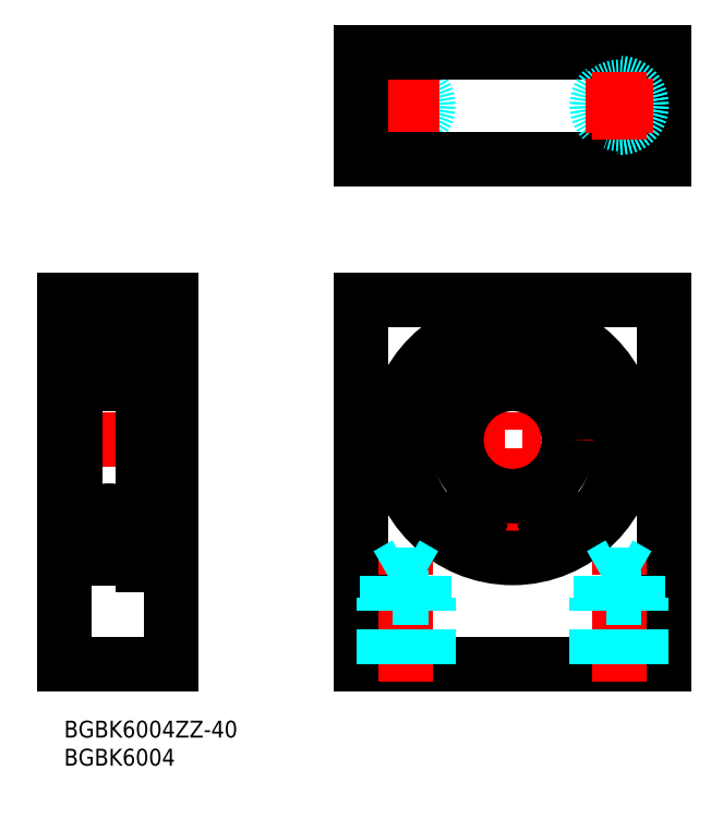
<metadata>
{"format":"dxf","ext":"dxf","renderer":"ezdxf+matplotlib","layout":"modelspace","background":"white","min_lineweight":24,"dpi":150}
</metadata>
<code>
0
SECTION
2
ENTITIES
0
INSERT
8
MSM_CONTINUOUS
2
*U4
10
0
20
0
30
0
0
INSERT
8
MSM_CONTINUOUS
2
*U5
10
0
20
0
30
0
0
LINE
8
MSM_CONTINUOUS
10
3.6e-15
20
75
30
0
11
19
21
75
31
0
0
LINE
8
MSM_CONTINUOUS
10
3.6e-15
20
10
30
0
11
19
21
10
31
0
0
LINE
8
MSM_CENTER
10
-3
20
50
30
0
11
22
21
50
31
0
0
LINE
8
MSM_CONTINUOUS
10
52.91
20
10
30
0
11
52.91
21
75
31
0
0
LINE
8
MSM_CONTINUOUS
10
106.9
20
10
30
0
11
106.9
21
75
31
0
0
LINE
8
MSM_CENTER
10
79.91
20
74
30
0
11
79.91
21
26
31
0
0
LINE
8
MSM_CONTINUOUS
10
52.91
20
10
30
0
11
106.9
21
10
31
0
0
LINE
8
MSM_CENTER
10
103.9
20
50
30
0
11
55.91
21
50
31
0
0
LINE
8
MSM_CENTER
10
60.91
20
7
30
0
11
60.91
21
30.92
31
0
0
LINE
8
MSM_CENTER
10
98.91
20
7
30
0
11
98.91
21
30.92
31
0
0
LINE
8
MSM_CONTINUOUS
10
3.6e-15
20
75
30
0
11
3.6e-15
21
10
31
0
0
LINE
8
MSM_CONTINUOUS
10
3.6e-15
20
32
30
0
11
2
21
32
31
0
0
LINE
8
MSM_CONTINUOUS
10
52.91
20
75
30
0
11
106.9
21
75
31
0
0
LINE
8
MSM_CONTINUOUS
10
3.6e-15
20
68
30
0
11
2
21
68
31
0
0
LINE
8
MSM_CONTINUOUS
10
19
20
10
30
0
11
19
21
75
31
0
0
LINE
8
MSM_CONTINUOUS
10
14
20
27.75
30
0
11
14
21
72.25
31
0
0
LINE
8
MSM_CONTINUOUS
10
2
20
29.6
30
0
11
2
21
70.4
31
0
0
LINE
8
MSM_CONTINUOUS
10
2.6
20
29
30
0
11
14
21
29
31
0
0
LINE
8
MSM_CONTINUOUS
10
2.6
20
60
30
0
11
13.4
21
60
31
0
0
LINE
8
MSM_CONTINUOUS
10
2.6
20
71
30
0
11
14
21
71
31
0
0
LINE
8
MSM_CONTINUOUS
10
5.5
20
29
30
0
11
5.5
21
29
31
0
0
ARC
8
MSM_CONTINUOUS
10
2.6
20
70.4
30
0
40
0.6
50
90
51
180
0
ARC
8
MSM_CONTINUOUS
10
13.4
20
70.4
30
0
40
0.6
50
0
51
90
0
ARC
8
MSM_CONTINUOUS
10
13.4
20
60.6
30
0
40
0.6
50
270
51
0
0
ARC
8
MSM_CONTINUOUS
10
2.6
20
60.6
30
0
40
0.6
50
180
51
270
0
ARC
8
MSM_CONTINUOUS
10
13.4
20
29.6
30
0
40
0.6
50
270
51
0
0
ARC
8
MSM_CONTINUOUS
10
2.6
20
29.6
30
0
40
0.6
50
180
51
270
0
CIRCLE
8
MSM_CONTINUOUS
10
79.91
20
50
30
0
40
10
0
CIRCLE
8
MSM_CONTINUOUS
10
79.91
20
50
30
0
40
21
0
ARC
8
MSM_CONTINUOUS
10
89.51
20
32.74
30
0
40
2.5
50
201.8
51
236
0
LINE
8
MSM_CONTINUOUS
10
87.02
20
32.24
30
0
11
87.19
21
31.81
31
0
0
ARC
8
MSM_CONTINUOUS
10
89.71
20
33.32
30
0
40
2.9
50
62.34
51
201.8
0
ARC
8
MSM_CONTINUOUS
10
92.41
20
38.45
30
0
40
2.9
50
242.3
51
319.8
0
ARC
8
MSM_CONTINUOUS
10
79.91
20
49
30
0
40
19.25
50
319.8
51
220.2
0
ARC
8
MSM_CONTINUOUS
10
67.42
20
38.45
30
0
40
2.9
50
220.2
51
297.7
0
ARC
8
MSM_CONTINUOUS
10
70.11
20
33.32
30
0
40
2.9
50
338.2
51
117.7
0
LINE
8
MSM_CONTINUOUS
10
72.64
20
31.81
30
0
11
72.81
21
32.24
31
0
0
ARC
8
MSM_CONTINUOUS
10
70.31
20
32.74
30
0
40
2.5
50
304
51
338.2
0
CIRCLE
8
MSM_CONTINUOUS
10
89.71
20
33.32
30
0
40
1.25
0
CIRCLE
8
MSM_CONTINUOUS
10
70.11
20
33.32
30
0
40
1.25
0
LINE
8
MSM_CONTINUOUS
10
14
20
72.25
30
0.875
11
15.95
21
72.25
31
0.875
0
LINE
8
MSM_CONTINUOUS
10
14
20
68.25
30
0.875
11
15.8
21
68.25
31
0.875
0
LINE
8
MSM_CONTINUOUS
10
14
20
30.24
30
0.875
11
15.8
21
30.24
31
0.875
0
LINE
8
MSM_CONTINUOUS
10
15.8
20
30.24
30
1.25
11
15.8
21
72.25
31
1.25
0
LINE
8
MSM_CONTINUOUS
10
14
20
27.75
30
0.875
11
15.95
21
27.75
31
0.875
0
LINE
8
MSM_CONTINUOUS
10
15.95
20
72.25
30
0
11
15.95
21
27.75
31
0
0
LINE
8
MSM_CONTINUOUS
10
15.95
20
71
30
0.875
11
19
21
71
31
0.875
0
LINE
8
MSM_CONTINUOUS
10
15.95
20
29
30
0.875
11
19
21
29
31
0.875
0
LINE
8
MSM_CONTINUOUS
10
15.8
20
36.22
30
0
11
14
21
36.22
31
0
0
CIRCLE
8
MSM_DASHED
10
60.91
20
109.6
30
0
40
3.324
0
CIRCLE
8
MSM_DASHED
10
60.91
20
109.6
30
0
40
4
0
LINE
8
MSM_CENTER
10
54.91
20
109.6
30
0
11
66.91
21
109.6
31
0
0
LINE
8
MSM_CENTER
10
60.91
20
103.6
30
0
11
60.91
21
115.6
31
0
0
LINE
8
MSM_DASHED
10
64.91
20
22
30
0
11
56.91
21
22
31
0
0
LINE
8
MSM_DASHED
10
64.24
20
26
30
0
11
57.59
21
26
31
0
0
LINE
8
MSM_DASHED
10
57.59
20
26
30
0
11
60.91
21
27.92
31
0
0
LINE
8
MSM_DASHED
10
64.24
20
10
30
0
11
64.24
21
26
31
0
0
LINE
8
MSM_DASHED
10
64.91
20
10
30
0
11
64.91
21
22
31
0
0
LINE
8
MSM_DASHED
10
64.91
20
22
30
0
11
64.24
21
23.17
31
0
0
LINE
8
MSM_DASHED
10
64.24
20
26
30
0
11
60.91
21
27.92
31
0
0
LINE
8
MSM_DASHED
10
56.91
20
10
30
0
11
56.91
21
22
31
0
0
LINE
8
MSM_DASHED
10
57.59
20
10
30
0
11
57.59
21
26
31
0
0
LINE
8
MSM_DASHED
10
56.91
20
22
30
0
11
57.59
21
23.17
31
0
0
LINE
8
MSM_CONTINUOUS
10
52.91
20
119.1
30
0
11
52.91
21
100.1
31
0
0
LINE
8
MSM_CONTINUOUS
10
106.9
20
119.1
30
0
11
106.9
21
100.1
31
0
0
LINE
8
MSM_CONTINUOUS
10
106.9
20
100.1
30
0
11
52.91
21
100.1
31
0
0
LINE
8
MSM_CONTINUOUS
10
106.9
20
119.1
30
0
11
52.91
21
119.1
31
0
0
CIRCLE
8
MSM_DASHED
10
98.91
20
109.6
30
0
40
3.324
0
CIRCLE
8
MSM_DASHED
10
98.91
20
109.6
30
0
40
4
0
LINE
8
MSM_CENTER
10
92.91
20
109.6
30
0
11
104.9
21
109.6
31
0
0
LINE
8
MSM_CENTER
10
98.91
20
103.6
30
0
11
98.91
21
115.6
31
0
0
LINE
8
MSM_DASHED
10
102.9
20
22
30
0
11
94.91
21
22
31
0
0
LINE
8
MSM_DASHED
10
102.2
20
26
30
0
11
95.59
21
26
31
0
0
LINE
8
MSM_DASHED
10
95.59
20
26
30
0
11
98.91
21
27.92
31
0
0
LINE
8
MSM_DASHED
10
102.2
20
10
30
0
11
102.2
21
26
31
0
0
LINE
8
MSM_DASHED
10
102.9
20
10
30
0
11
102.9
21
22
31
0
0
LINE
8
MSM_DASHED
10
102.9
20
22
30
0
11
102.2
21
23.17
31
0
0
LINE
8
MSM_DASHED
10
102.2
20
26
30
0
11
98.91
21
27.92
31
0
0
LINE
8
MSM_DASHED
10
94.91
20
10
30
0
11
94.91
21
22
31
0
0
LINE
8
MSM_DASHED
10
95.59
20
10
30
0
11
95.59
21
26
31
0
0
LINE
8
MSM_DASHED
10
94.91
20
22
30
0
11
95.59
21
23.17
31
0
0
CIRCLE
8
MSM_CONTINUOUS
10
8
20
65.25
30
0
40
3.175
0
LINE
8
MSM_CONTINUOUS
10
2.433
20
66.38
30
0
11
2.433
21
63.1
31
0
0
LINE
8
MSM_CONTINUOUS
10
3.383
20
67.05
30
0
11
2.633
21
66.3
31
0
0
ARC
8
MSM_CONTINUOUS
10
3.638
20
63.1
30
0
40
0.2
50
90
51
160
0
LINE
8
MSM_CONTINUOUS
10
2.633
20
66.3
30
0
11
2.633
21
63.1
31
0
0
ARC
8
MSM_CONTINUOUS
10
2.2
20
62.5
30
0
40
0.2
50
90
51
180
0
LINE
8
MSM_CONTINUOUS
10
3.083
20
63.1
30
0
11
2.633
21
63.1
31
0
0
LINE
8
MSM_CONTINUOUS
10
3.083
20
62.9
30
0
11
3.083
21
63.1
31
0
0
LINE
8
MSM_CONTINUOUS
10
2.2
20
62.7
30
0
11
2.5
21
62.7
31
0
0
LINE
8
MSM_CONTINUOUS
10
2.633
20
62.9
30
0
11
3.083
21
62.9
31
0
0
ARC
8
MSM_CONTINUOUS
10
2.633
20
63.1
30
0
40
0.2
50
180
51
270
0
LINE
8
MSM_CONTINUOUS
10
2.5
20
62.7
30
0
11
2.776
21
62.37
31
0
0
ARC
8
MSM_CONTINUOUS
10
2.929
20
62.5
30
0
40
0.2
50
220
51
270
0
LINE
8
MSM_CONTINUOUS
10
2.929
20
62.3
30
0
11
2.994
21
62.3
31
0
0
ARC
8
MSM_CONTINUOUS
10
2.994
20
62.5
30
0
40
0.2
50
270
51
340
0
LINE
8
MSM_CONTINUOUS
10
3.182
20
62.43
30
0
11
3.45
21
63.17
31
0
0
LINE
8
MSM_CONTINUOUS
10
3.638
20
63.3
30
0
11
5.494
21
63.3
31
0
0
ARC
8
MSM_CONTINUOUS
10
3.503
20
67.3
30
0
40
0.1
50
185
51
270
0
ARC
8
MSM_CONTINUOUS
10
2.1
20
68
30
0
40
0.1
50
180
51
270
0
LINE
8
MSM_CONTINUOUS
10
2.738
20
67.49
30
0
11
2.866
21
67.64
31
0
0
LINE
8
MSM_CONTINUOUS
10
2.866
20
67.64
30
0
11
2.713
21
67.77
31
0
0
LINE
8
MSM_CONTINUOUS
10
3.383
20
67.52
30
0
11
3.383
21
67.05
31
0
0
LINE
8
MSM_CONTINUOUS
10
2.1
20
67.9
30
0
11
2.56
21
67.9
31
0
0
LINE
8
MSM_CONTINUOUS
10
2.738
20
67.49
30
0
11
2.585
21
67.62
31
0
0
ARC
8
MSM_CONTINUOUS
10
2.713
20
67.77
30
0
40
0.2
50
140
51
230.1
0
LINE
8
MSM_CONTINUOUS
10
2.56
20
67.9
30
0
11
2.81
21
68.2
31
0
0
ARC
8
MSM_CONTINUOUS
10
3.039
20
68
30
0
40
0.3
50
4.997
51
140
0
LINE
8
MSM_CONTINUOUS
10
2.713
20
67.77
30
0
11
2.963
21
68.07
31
0
0
LINE
8
MSM_CONTINUOUS
10
3.14
20
68.01
30
0
11
3.183
21
67.13
31
0
0
ARC
8
MSM_CONTINUOUS
10
3.04
20
68
30
0
40
0.1
50
2.82
51
140
0
LINE
8
MSM_CONTINUOUS
10
3.338
20
68.03
30
0
11
3.403
21
67.29
31
0
0
LINE
8
MSM_CONTINUOUS
10
3.183
20
67.13
30
0
11
2.433
21
66.38
31
0
0
LINE
8
MSM_CONTINUOUS
10
3.503
20
67.2
30
0
11
5.494
21
67.2
31
0
0
LINE
8
MSM_CONTINUOUS
10
13.57
20
66.38
30
0
11
13.57
21
63.1
31
0
0
LINE
8
MSM_CONTINUOUS
10
12.62
20
67.05
30
0
11
13.37
21
66.3
31
0
0
ARC
8
MSM_CONTINUOUS
10
12.36
20
63.1
30
0
40
0.2
50
20.01
51
90
0
LINE
8
MSM_CONTINUOUS
10
13.37
20
66.3
30
0
11
13.37
21
63.1
31
0
0
ARC
8
MSM_CONTINUOUS
10
13.8
20
62.5
30
0
40
0.2
50
0
51
90
0
LINE
8
MSM_CONTINUOUS
10
12.92
20
63.1
30
0
11
13.37
21
63.1
31
0
0
LINE
8
MSM_CONTINUOUS
10
12.92
20
62.9
30
0
11
12.92
21
63.1
31
0
0
LINE
8
MSM_CONTINUOUS
10
13.8
20
62.7
30
0
11
13.5
21
62.7
31
0
0
LINE
8
MSM_CONTINUOUS
10
13.37
20
62.9
30
0
11
12.92
21
62.9
31
0
0
ARC
8
MSM_CONTINUOUS
10
13.37
20
63.1
30
0
40
0.2
50
270
51
0
0
LINE
8
MSM_CONTINUOUS
10
13.5
20
62.7
30
0
11
13.22
21
62.37
31
0
0
ARC
8
MSM_CONTINUOUS
10
13.07
20
62.5
30
0
40
0.2
50
270
51
320
0
LINE
8
MSM_CONTINUOUS
10
13.07
20
62.3
30
0
11
13.01
21
62.3
31
0
0
ARC
8
MSM_CONTINUOUS
10
13.01
20
62.5
30
0
40
0.2
50
200
51
270
0
LINE
8
MSM_CONTINUOUS
10
12.82
20
62.43
30
0
11
12.55
21
63.17
31
0
0
LINE
8
MSM_CONTINUOUS
10
12.36
20
63.3
30
0
11
10.51
21
63.3
31
0
0
ARC
8
MSM_CONTINUOUS
10
12.5
20
67.3
30
0
40
0.1
50
270
51
355
0
ARC
8
MSM_CONTINUOUS
10
13.9
20
68
30
0
40
0.1
50
270
51
0
0
LINE
8
MSM_CONTINUOUS
10
13.26
20
67.49
30
0
11
13.13
21
67.64
31
0
0
LINE
8
MSM_CONTINUOUS
10
13.13
20
67.64
30
0
11
13.29
21
67.77
31
0
0
LINE
8
MSM_CONTINUOUS
10
12.62
20
67.52
30
0
11
12.62
21
67.05
31
0
0
LINE
8
MSM_CONTINUOUS
10
13.9
20
67.9
30
0
11
13.44
21
67.9
31
0
0
LINE
8
MSM_CONTINUOUS
10
13.26
20
67.49
30
0
11
13.42
21
67.62
31
0
0
ARC
8
MSM_CONTINUOUS
10
13.29
20
67.77
30
0
40
0.2
50
309.9
51
40
0
LINE
8
MSM_CONTINUOUS
10
13.44
20
67.9
30
0
11
13.19
21
68.2
31
0
0
ARC
8
MSM_CONTINUOUS
10
12.96
20
68
30
0
40
0.3
50
40
51
175
0
LINE
8
MSM_CONTINUOUS
10
13.29
20
67.77
30
0
11
13.04
21
68.07
31
0
0
LINE
8
MSM_CONTINUOUS
10
12.86
20
68.01
30
0
11
12.82
21
67.13
31
0
0
ARC
8
MSM_CONTINUOUS
10
12.96
20
68
30
0
40
0.1
50
40
51
177.2
0
LINE
8
MSM_CONTINUOUS
10
12.66
20
68.03
30
0
11
12.6
21
67.29
31
0
0
LINE
8
MSM_CONTINUOUS
10
12.82
20
67.13
30
0
11
13.57
21
66.38
31
0
0
LINE
8
MSM_CONTINUOUS
10
12.5
20
67.2
30
0
11
10.51
21
67.2
31
0
0
CIRCLE
8
MSM_CONTINUOUS
10
8
20
34.25
30
0
40
3.175
0
LINE
8
MSM_CONTINUOUS
10
2.433
20
33.12
30
0
11
2.433
21
36.4
31
0
0
LINE
8
MSM_CONTINUOUS
10
3.383
20
32.45
30
0
11
2.633
21
33.2
31
0
0
ARC
8
MSM_CONTINUOUS
10
3.638
20
36.4
30
0
40
0.2
50
200
51
270
0
LINE
8
MSM_CONTINUOUS
10
2.633
20
33.2
30
0
11
2.633
21
36.4
31
0
0
ARC
8
MSM_CONTINUOUS
10
2.2
20
37
30
0
40
0.2
50
180
51
270
0
LINE
8
MSM_CONTINUOUS
10
3.083
20
36.4
30
0
11
2.633
21
36.4
31
0
0
LINE
8
MSM_CONTINUOUS
10
3.083
20
36.6
30
0
11
3.083
21
36.4
31
0
0
LINE
8
MSM_CONTINUOUS
10
2.2
20
36.8
30
0
11
2.5
21
36.8
31
0
0
LINE
8
MSM_CONTINUOUS
10
2.633
20
36.6
30
0
11
3.083
21
36.6
31
0
0
ARC
8
MSM_CONTINUOUS
10
2.633
20
36.4
30
0
40
0.2
50
90
51
180
0
LINE
8
MSM_CONTINUOUS
10
2.5
20
36.8
30
0
11
2.776
21
37.13
31
0
0
ARC
8
MSM_CONTINUOUS
10
2.929
20
37
30
0
40
0.2
50
90
51
140
0
LINE
8
MSM_CONTINUOUS
10
2.929
20
37.2
30
0
11
2.994
21
37.2
31
0
0
ARC
8
MSM_CONTINUOUS
10
2.994
20
37
30
0
40
0.2
50
20.01
51
90
0
LINE
8
MSM_CONTINUOUS
10
3.182
20
37.07
30
0
11
3.45
21
36.33
31
0
0
LINE
8
MSM_CONTINUOUS
10
3.638
20
36.2
30
0
11
5.494
21
36.2
31
0
0
ARC
8
MSM_CONTINUOUS
10
3.503
20
32.2
30
0
40
0.1
50
90
51
175
0
ARC
8
MSM_CONTINUOUS
10
2.1
20
31.5
30
0
40
0.1
50
90
51
180
0
LINE
8
MSM_CONTINUOUS
10
2.738
20
32.01
30
0
11
2.866
21
31.86
31
0
0
LINE
8
MSM_CONTINUOUS
10
2.866
20
31.86
30
0
11
2.713
21
31.73
31
0
0
LINE
8
MSM_CONTINUOUS
10
3.383
20
31.98
30
0
11
3.383
21
32.45
31
0
0
LINE
8
MSM_CONTINUOUS
10
2.1
20
31.6
30
0
11
2.56
21
31.6
31
0
0
LINE
8
MSM_CONTINUOUS
10
2.738
20
32.01
30
0
11
2.585
21
31.88
31
0
0
ARC
8
MSM_CONTINUOUS
10
2.713
20
31.73
30
0
40
0.2
50
129.9
51
220
0
LINE
8
MSM_CONTINUOUS
10
2.56
20
31.6
30
0
11
2.81
21
31.3
31
0
0
ARC
8
MSM_CONTINUOUS
10
3.039
20
31.5
30
0
40
0.3
50
220
51
355
0
LINE
8
MSM_CONTINUOUS
10
2.713
20
31.73
30
0
11
2.963
21
31.43
31
0
0
LINE
8
MSM_CONTINUOUS
10
3.14
20
31.49
30
0
11
3.183
21
32.37
31
0
0
ARC
8
MSM_CONTINUOUS
10
3.04
20
31.5
30
0
40
0.1
50
220
51
357.2
0
LINE
8
MSM_CONTINUOUS
10
3.338
20
31.47
30
0
11
3.403
21
32.21
31
0
0
LINE
8
MSM_CONTINUOUS
10
3.183
20
32.37
30
0
11
2.433
21
33.12
31
0
0
LINE
8
MSM_CONTINUOUS
10
3.503
20
32.3
30
0
11
5.494
21
32.3
31
0
0
LINE
8
MSM_CONTINUOUS
10
13.57
20
33.12
30
0
11
13.57
21
36.4
31
0
0
LINE
8
MSM_CONTINUOUS
10
12.62
20
32.45
30
0
11
13.37
21
33.2
31
0
0
ARC
8
MSM_CONTINUOUS
10
12.36
20
36.4
30
0
40
0.2
50
270
51
340
0
LINE
8
MSM_CONTINUOUS
10
13.37
20
33.2
30
0
11
13.37
21
36.4
31
0
0
ARC
8
MSM_CONTINUOUS
10
13.8
20
37
30
0
40
0.2
50
270
51
0
0
LINE
8
MSM_CONTINUOUS
10
12.92
20
36.4
30
0
11
13.37
21
36.4
31
0
0
LINE
8
MSM_CONTINUOUS
10
12.92
20
36.6
30
0
11
12.92
21
36.4
31
0
0
LINE
8
MSM_CONTINUOUS
10
13.8
20
36.8
30
0
11
13.5
21
36.8
31
0
0
LINE
8
MSM_CONTINUOUS
10
13.37
20
36.6
30
0
11
12.92
21
36.6
31
0
0
ARC
8
MSM_CONTINUOUS
10
13.37
20
36.4
30
0
40
0.2
50
0
51
90
0
LINE
8
MSM_CONTINUOUS
10
13.5
20
36.8
30
0
11
13.22
21
37.13
31
0
0
ARC
8
MSM_CONTINUOUS
10
13.07
20
37
30
0
40
0.2
50
39.99
51
90
0
LINE
8
MSM_CONTINUOUS
10
13.07
20
37.2
30
0
11
13.01
21
37.2
31
0
0
ARC
8
MSM_CONTINUOUS
10
13.01
20
37
30
0
40
0.2
50
90
51
160
0
LINE
8
MSM_CONTINUOUS
10
12.82
20
37.07
30
0
11
12.55
21
36.33
31
0
0
LINE
8
MSM_CONTINUOUS
10
12.36
20
36.2
30
0
11
10.51
21
36.2
31
0
0
ARC
8
MSM_CONTINUOUS
10
12.5
20
32.2
30
0
40
0.1
50
4.997
51
90
0
ARC
8
MSM_CONTINUOUS
10
13.9
20
31.5
30
0
40
0.1
50
0
51
90
0
LINE
8
MSM_CONTINUOUS
10
13.26
20
32.01
30
0
11
13.13
21
31.86
31
0
0
LINE
8
MSM_CONTINUOUS
10
13.13
20
31.86
30
0
11
13.29
21
31.73
31
0
0
LINE
8
MSM_CONTINUOUS
10
12.62
20
31.98
30
0
11
12.62
21
32.45
31
0
0
LINE
8
MSM_CONTINUOUS
10
13.9
20
31.6
30
0
11
13.44
21
31.6
31
0
0
LINE
8
MSM_CONTINUOUS
10
13.26
20
32.01
30
0
11
13.42
21
31.88
31
0
0
ARC
8
MSM_CONTINUOUS
10
13.29
20
31.73
30
0
40
0.2
50
320
51
50.08
0
LINE
8
MSM_CONTINUOUS
10
13.44
20
31.6
30
0
11
13.19
21
31.3
31
0
0
ARC
8
MSM_CONTINUOUS
10
12.96
20
31.5
30
0
40
0.3
50
185
51
320
0
LINE
8
MSM_CONTINUOUS
10
13.29
20
31.73
30
0
11
13.04
21
31.43
31
0
0
LINE
8
MSM_CONTINUOUS
10
12.86
20
31.49
30
0
11
12.82
21
32.37
31
0
0
ARC
8
MSM_CONTINUOUS
10
12.96
20
31.5
30
0
40
0.1
50
182.8
51
320
0
LINE
8
MSM_CONTINUOUS
10
12.66
20
31.47
30
0
11
12.6
21
32.21
31
0
0
LINE
8
MSM_CONTINUOUS
10
12.82
20
32.37
30
0
11
13.57
21
33.12
31
0
0
LINE
8
MSM_CONTINUOUS
10
12.5
20
32.3
30
0
11
10.51
21
32.3
31
0
0
ENDSEC
0
EOF

</code>
